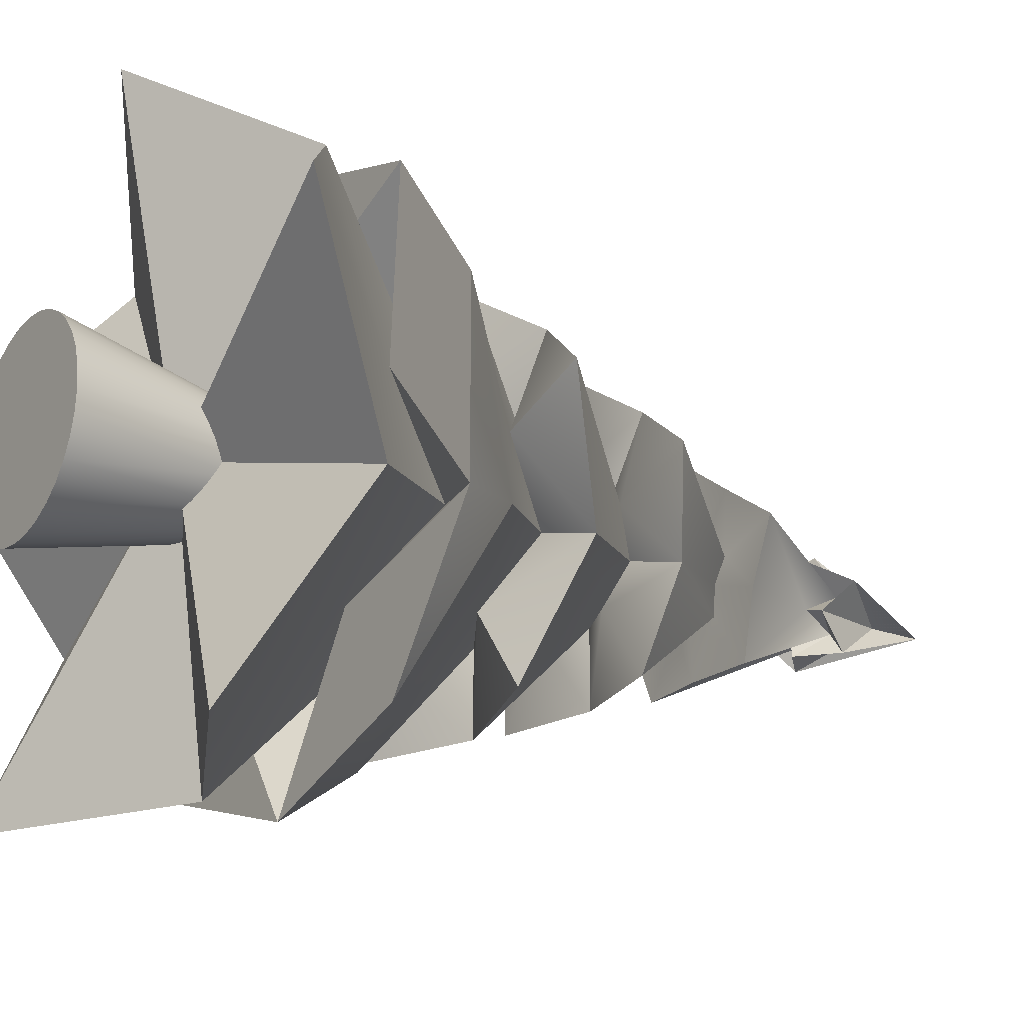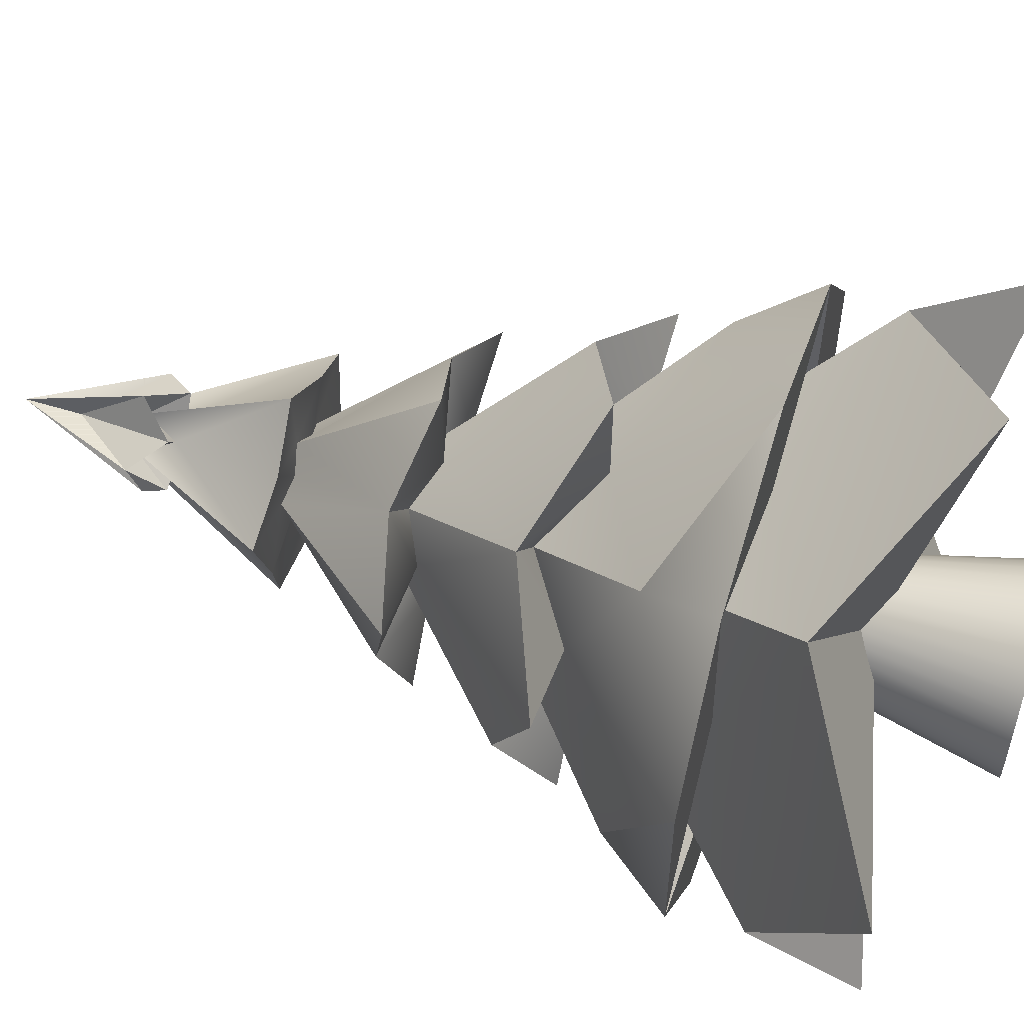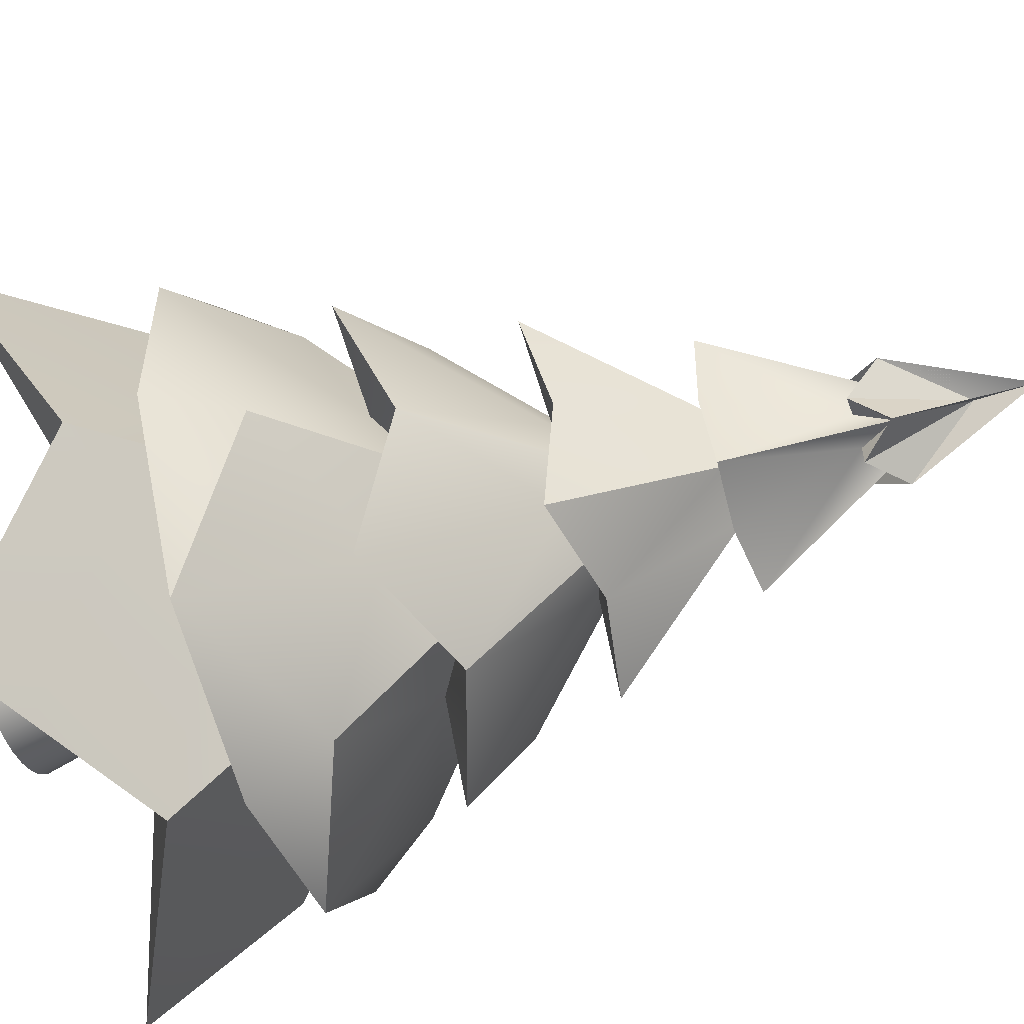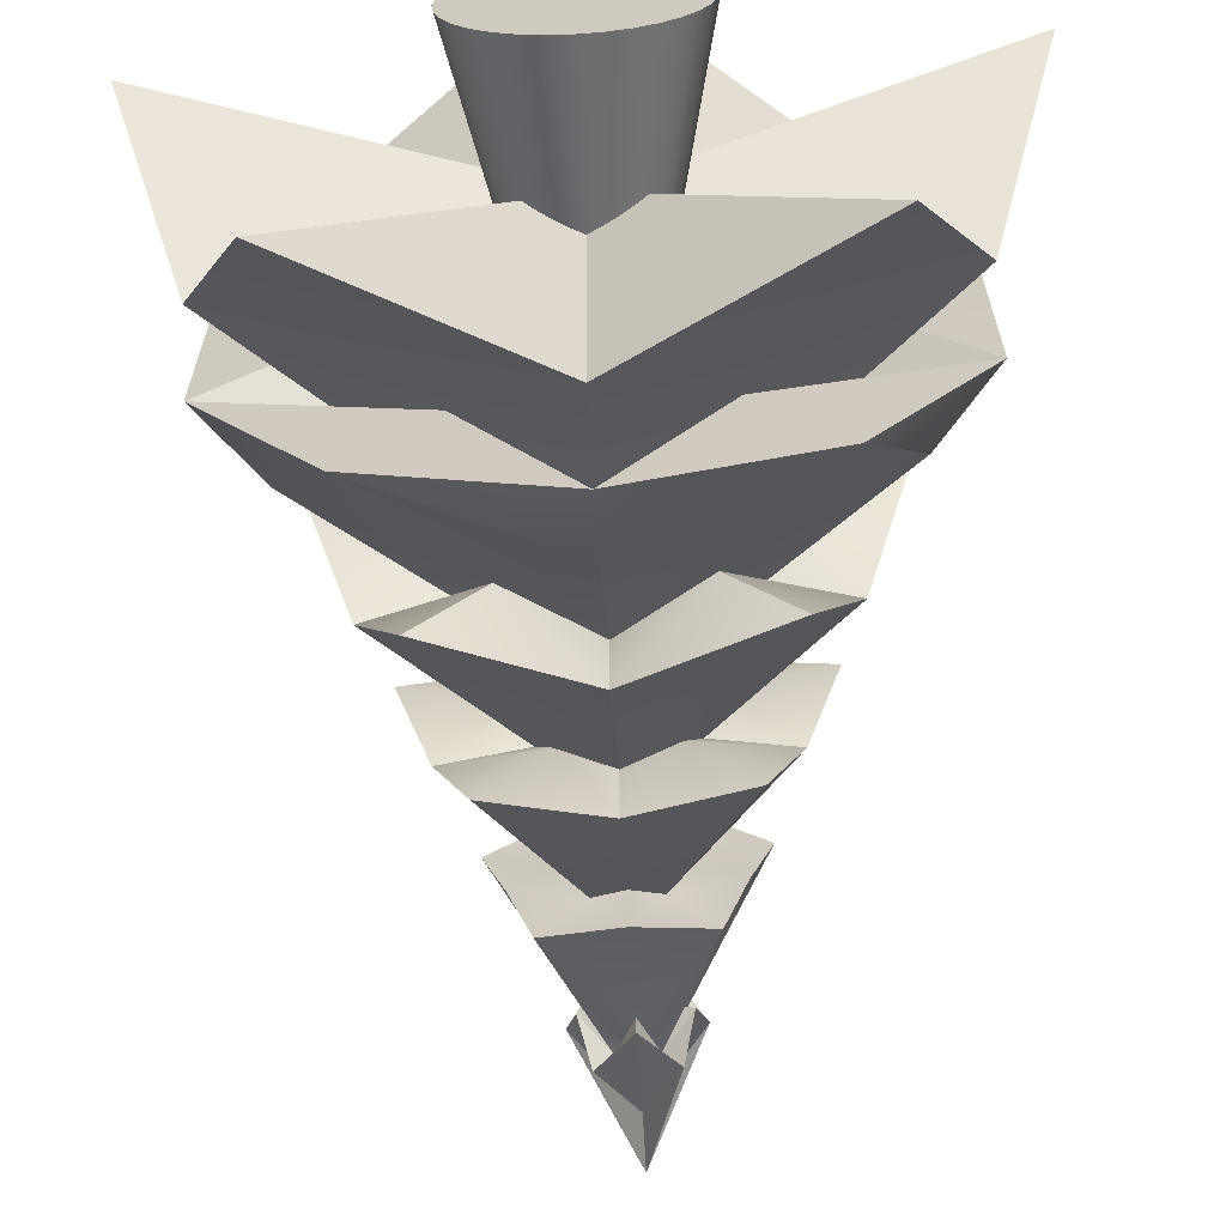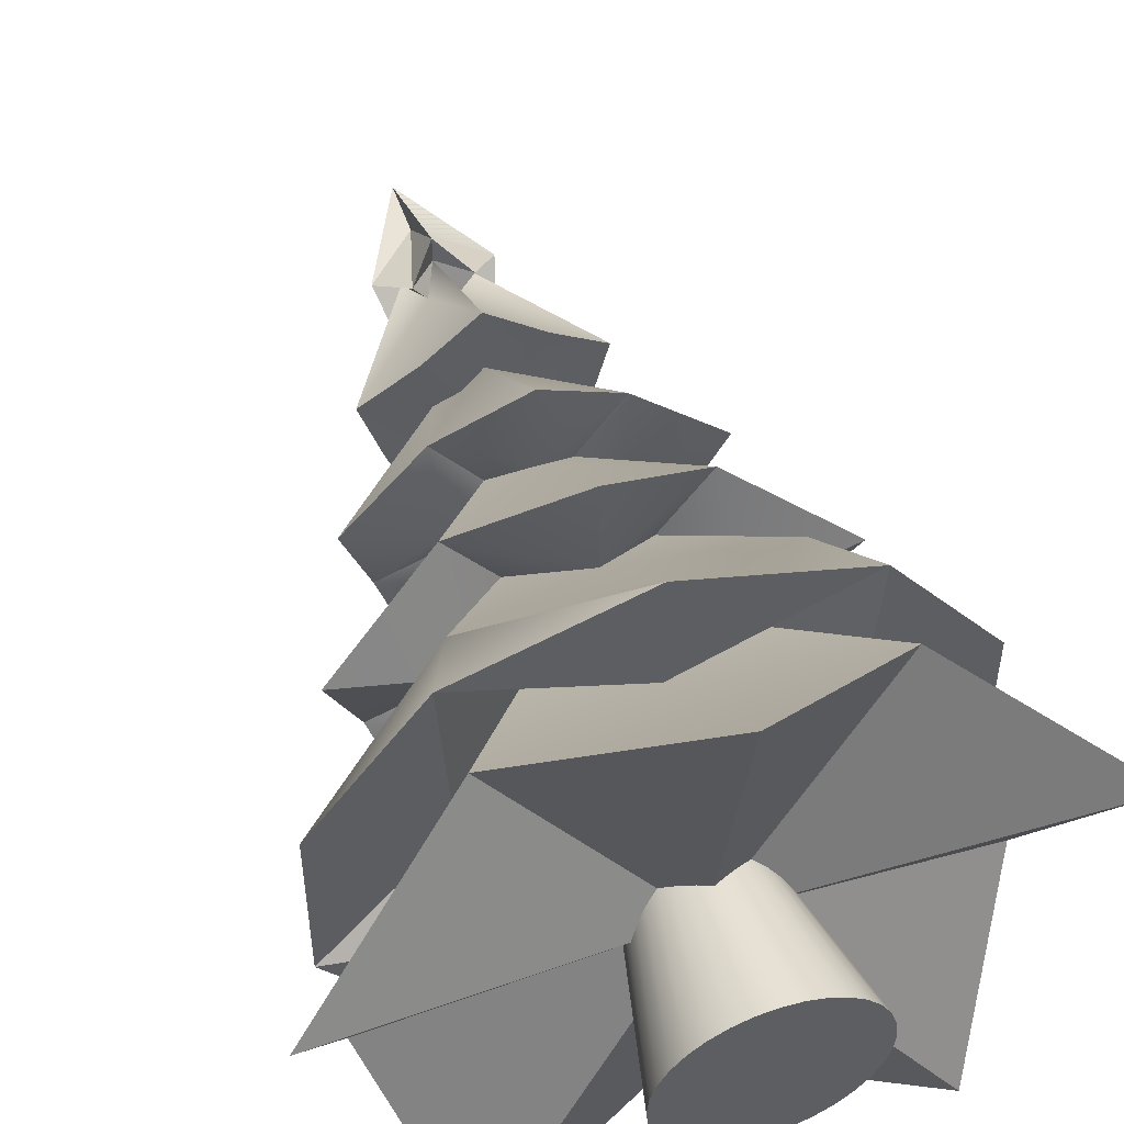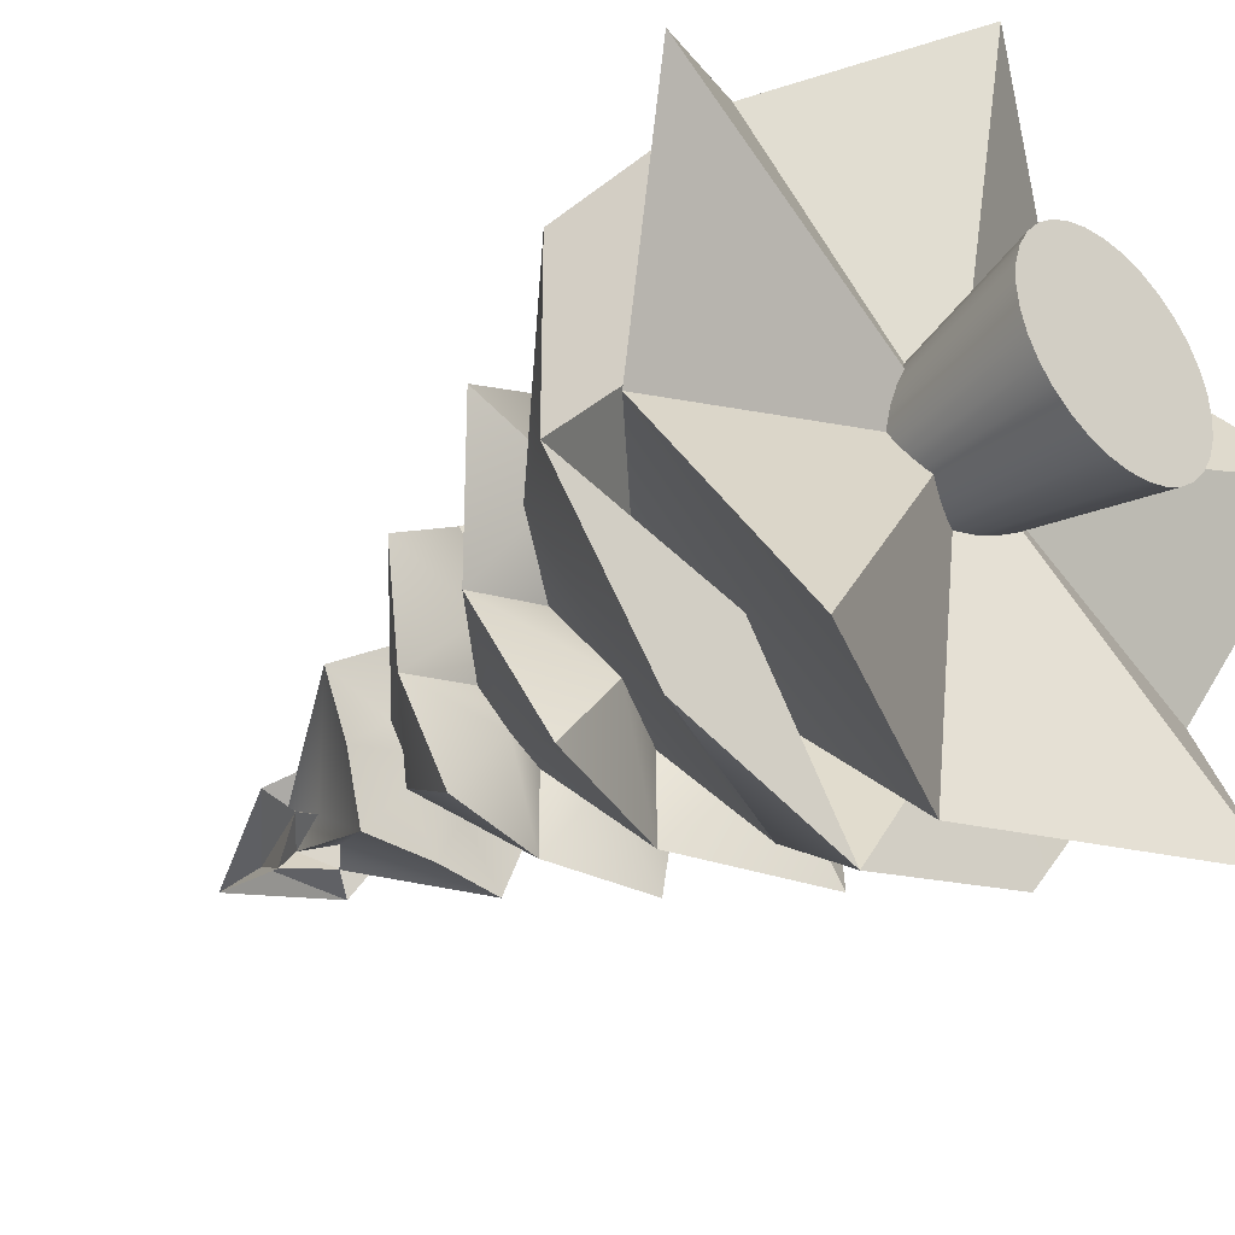
<metadata>
{"format":"obj","ext":"obj","renderer":"f3d","projection":"perspective","resolution":1024,"background":"white","views":[{"elev":-21.5,"azim":56.1,"up":"+Z"},{"elev":56.9,"azim":-72.3,"up":"+Z"},{"elev":-56.5,"azim":108.7,"up":"+Z"},{"elev":-66.0,"azim":3.2,"up":"+Z"},{"elev":52.8,"azim":-18.9,"up":"+Z"},{"elev":-35.6,"azim":-43.3,"up":"+Z"}]}
</metadata>
<code>
o Cylinder.002
v 81.1 59.32 -45.08
v 81.1 69.81 -42.72
v 82.32 59.32 -44.96
v 81.86 69.81 -42.65
v 83.5 59.32 -44.61
v 82.6 69.81 -42.42
v 84.59 59.32 -44.02
v 83.28 69.81 -42.06
v 85.54 59.32 -43.24
v 83.87 69.81 -41.57
v 86.32 59.32 -42.29
v 84.36 69.81 -40.98
v 86.9 59.32 -41.2
v 84.72 69.81 -40.3
v 87.26 59.32 -40.03
v 84.94 69.81 -39.56
v 87.38 59.32 -38.8
v 85.02 69.81 -38.8
v 87.26 59.32 -37.57
v 84.94 69.81 -38.03
v 86.9 59.32 -36.39
v 84.72 69.81 -37.3
v 86.32 59.32 -35.31
v 84.36 69.81 -36.62
v 85.54 59.32 -34.36
v 83.87 69.81 -36.03
v 84.59 59.32 -33.57
v 83.28 69.81 -35.54
v 83.5 59.32 -32.99
v 82.6 69.81 -35.18
v 82.32 59.32 -32.64
v 81.86 69.81 -34.95
v 81.1 59.32 -32.52
v 81.1 69.81 -34.88
v 79.87 59.32 -32.64
v 80.33 69.81 -34.95
v 78.69 59.32 -32.99
v 79.6 69.81 -35.18
v 77.61 59.32 -33.57
v 78.92 69.81 -35.54
v 76.65 59.32 -34.36
v 78.32 69.81 -36.03
v 75.87 59.32 -35.31
v 77.84 69.81 -36.62
v 75.29 59.32 -36.39
v 77.47 69.81 -37.3
v 74.93 59.32 -37.57
v 77.25 69.81 -38.03
v 74.81 59.32 -38.8
v 77.18 69.81 -38.8
v 74.93 59.32 -40.03
v 77.25 69.81 -39.56
v 75.29 59.32 -41.2
v 77.47 69.81 -40.3
v 75.87 59.32 -42.29
v 77.84 69.81 -40.98
v 76.65 59.32 -43.24
v 78.32 69.81 -41.57
v 77.61 59.32 -44.02
v 78.92 69.81 -42.06
v 78.69 59.32 -44.61
v 79.6 69.81 -42.42
v 79.87 59.32 -44.96
v 80.33 69.81 -42.65
f 1 4 3
f 3 6 5
f 5 8 7
f 7 10 9
f 10 11 9
f 11 14 13
f 14 15 13
f 15 18 17
f 17 20 19
f 20 21 19
f 22 23 21
f 24 25 23
f 26 27 25
f 28 29 27
f 30 31 29
f 32 33 31
f 34 35 33
f 36 37 35
f 38 39 37
f 40 41 39
f 42 43 41
f 44 45 43
f 46 47 45
f 47 50 49
f 50 51 49
f 51 54 53
f 53 56 55
f 55 58 57
f 57 60 59
f 59 62 61
f 54 38 22
f 61 64 63
f 63 2 1
f 15 31 47
f 1 2 4
f 3 4 6
f 5 6 8
f 7 8 10
f 10 12 11
f 11 12 14
f 14 16 15
f 15 16 18
f 17 18 20
f 20 22 21
f 22 24 23
f 24 26 25
f 26 28 27
f 28 30 29
f 30 32 31
f 32 34 33
f 34 36 35
f 36 38 37
f 38 40 39
f 40 42 41
f 42 44 43
f 44 46 45
f 46 48 47
f 47 48 50
f 50 52 51
f 51 52 54
f 53 54 56
f 55 56 58
f 57 58 60
f 59 60 62
f 6 4 62
f 4 2 62
f 2 64 62
f 62 60 58
f 58 56 62
f 56 54 62
f 54 52 50
f 50 48 46
f 46 44 42
f 42 40 38
f 38 36 34
f 34 32 30
f 30 28 26
f 26 24 22
f 22 20 18
f 18 16 14
f 14 12 10
f 10 8 6
f 54 50 38
f 50 46 38
f 46 42 38
f 38 34 30
f 30 26 38
f 26 22 38
f 22 18 6
f 18 14 6
f 14 10 6
f 6 62 54
f 6 54 22
f 61 62 64
f 63 64 2
f 63 1 3
f 3 5 7
f 7 9 11
f 11 13 7
f 13 15 7
f 15 17 19
f 19 21 23
f 23 25 27
f 27 29 23
f 29 31 23
f 31 33 35
f 35 37 39
f 39 41 47
f 41 43 47
f 43 45 47
f 47 49 51
f 51 53 55
f 55 57 59
f 59 61 63
f 63 3 15
f 3 7 15
f 15 19 31
f 19 23 31
f 31 35 47
f 35 39 47
f 47 51 55
f 55 59 63
f 47 55 63
f 63 15 47
o Cylinder.001
v 81 68.14 -38.57
v 81 116 -38.57
v 81 68.14 -38.57
v 81 119.5 -38.57
v 81 68.14 -38.57
v 81 116 -38.57
v 81 68.14 -38.57
v 81 119.5 -38.57
v 81 68.14 -38.57
v 81 116 -38.57
v 81 68.14 -38.57
v 81 119.5 -38.57
v 81 68.14 -38.57
v 81 116 -38.57
v 81 68.14 -38.57
v 81 119.5 -38.57
v 81 68.14 -38.57
v 81 116 -38.57
v 81 68.14 -38.57
v 81 119.5 -38.57
v 81 79.61 -53.66
v 81 86.89 -50.65
v 81 94.73 -47.63
v 81 102 -44.61
v 81 109.6 -41.59
v 83.22 111.6 -41.57
v 85.44 102.4 -44.57
v 87.67 93.45 -47.56
v 89.89 83.83 -50.56
v 92.12 74.9 -53.55
v 83.93 109.6 -39.51
v 86.86 102 -40.44
v 89.8 94.73 -41.37
v 92.73 86.89 -42.31
v 95.66 79.61 -43.24
v 84.59 111.6 -37.43
v 88.19 102.4 -36.29
v 91.79 93.45 -35.14
v 95.39 83.83 -34
v 98.99 74.9 -32.85
v 82.81 109.6 -36.13
v 84.62 102 -33.69
v 86.43 94.73 -31.25
v 88.25 86.89 -28.81
v 90.06 79.61 -26.37
v 81 111.6 -34.87
v 81 102.4 -31.17
v 81 93.45 -27.47
v 81 83.83 -23.76
v 81 74.9 -20.06
v 79.18 109.6 -36.13
v 77.37 102 -33.69
v 75.56 94.73 -31.25
v 73.74 86.89 -28.81
v 71.93 79.61 -26.37
v 77.4 111.6 -37.43
v 73.8 102.4 -36.29
v 70.2 93.45 -35.14
v 66.6 83.83 -34
v 63 74.9 -32.85
v 78.06 109.6 -39.51
v 75.13 102 -40.44
v 72.2 94.73 -41.37
v 69.26 86.89 -42.31
v 66.33 79.61 -43.24
v 78.77 111.6 -41.57
v 76.55 102.4 -44.57
v 74.32 93.45 -47.56
v 72.1 83.83 -50.56
v 69.87 74.9 -53.55
v 92.12 74.9 -53.55
v 98.99 74.9 -44.3
v 98.99 74.9 -32.85
v 92.12 74.9 -23.6
v 81 74.9 -20.06
v 69.87 74.9 -23.6
v 63 74.9 -32.85
v 63 74.9 -44.3
v 69.87 74.9 -53.55
v 81 74.9 -57.09
v 87.4 74.87 -47.2
v 89.44 79.59 -41.26
v 91.36 74.87 -35.28
v 86.21 79.59 -31.55
v 81 74.87 -27.92
v 75.78 79.59 -31.55
v 70.64 74.87 -35.28
v 72.55 79.59 -41.26
v 74.59 74.87 -47.2
v 81 79.59 -47.26
v 81 86.89 -45.41
v 86.03 83.83 -45.36
v 87.64 86.89 -40.69
v 89.14 83.83 -35.98
v 85.1 86.89 -33.05
v 81 83.83 -30.19
v 76.89 86.89 -33.05
v 72.85 83.83 -35.98
v 74.36 86.89 -40.69
v 75.96 83.83 -45.36
v 81 94.73 -42.69
v 84.03 93.45 -42.66
v 84.99 94.73 -39.85
v 85.9 93.45 -37.02
v 83.47 94.73 -35.25
v 81 93.45 -33.53
v 78.53 94.73 -35.25
v 76.09 93.45 -37.02
v 77 94.73 -39.85
v 77.97 93.45 -42.66
v 81 102 -41.06
v 82.83 102.3 -41.04
v 83.41 102 -39.34
v 83.96 102.3 -37.63
v 82.49 102 -36.57
v 81 102.3 -35.53
v 79.5 102 -36.57
v 78.04 102.3 -37.63
v 78.58 102 -39.34
v 79.17 102.3 -41.04
v 81 109.6 -40.15
v 82.16 111.6 -40.14
v 82.53 109.6 -39.06
v 82.88 111.6 -37.98
v 81.94 109.6 -37.3
v 81 111.6 -36.64
v 80.05 109.6 -37.3
v 79.11 111.6 -37.98
v 79.46 109.6 -39.06
v 79.83 111.6 -40.14
v 81 70.48 -56.68
v 94.34 63.7 -56.55
v 98.6 70.48 -44.17
v 102.6 63.7 -31.71
v 91.87 70.48 -23.92
v 81 63.7 -16.36
v 70.12 70.48 -23.92
v 59.4 63.7 -31.71
v 63.39 70.48 -44.17
v 67.65 63.7 -56.55
v 81 70.48 -56.68
v 94.34 63.7 -56.55
v 98.6 70.48 -44.17
v 102.6 63.7 -31.71
v 91.87 70.48 -23.92
v 81 63.7 -16.36
v 70.12 70.48 -23.92
v 59.4 63.7 -31.71
v 63.39 70.48 -44.17
v 67.65 63.7 -56.55
f 66 90 89
f 90 70 95
f 70 100 95
f 100 74 105
f 74 110 105
f 110 78 115
f 78 120 115
f 120 82 125
f 66 76 70
f 82 130 125
f 130 66 89
f 67 69 77
f 143 85 144
f 164 86 155
f 174 87 165
f 184 88 175
f 194 89 185
f 142 134 143
f 128 164 163
f 127 174 173
f 126 184 183
f 125 194 193
f 141 129 142
f 162 128 163
f 172 127 173
f 182 126 183
f 192 125 193
f 140 124 141
f 118 162 161
f 117 172 171
f 116 182 181
f 115 192 191
f 139 119 140
f 160 118 161
f 170 117 171
f 180 116 181
f 190 115 191
f 138 114 139
f 108 160 159
f 107 170 169
f 106 180 179
f 105 190 189
f 137 109 138
f 158 108 159
f 168 107 169
f 178 106 179
f 188 105 189
f 136 104 137
f 98 158 157
f 97 168 167
f 96 178 177
f 95 188 187
f 135 99 136
f 156 98 157
f 166 97 167
f 176 96 177
f 186 95 187
f 144 94 135
f 86 156 155
f 87 166 165
f 88 176 175
f 89 186 185
f 144 145 154
f 145 136 146
f 136 147 146
f 147 138 148
f 138 149 148
f 149 140 150
f 140 151 150
f 151 142 152
f 142 153 152
f 153 144 154
f 153 195 204
f 203 153 204
f 151 203 202
f 201 151 202
f 149 201 200
f 199 149 200
f 147 199 198
f 197 147 198
f 145 197 196
f 195 145 196
f 85 156 94
f 156 99 94
f 99 158 104
f 158 109 104
f 109 160 114
f 160 119 114
f 119 162 124
f 162 129 124
f 129 164 134
f 164 85 134
f 86 166 93
f 166 98 93
f 98 168 103
f 168 108 103
f 108 170 113
f 170 118 113
f 118 172 123
f 172 128 123
f 128 174 133
f 174 86 133
f 87 176 92
f 176 97 92
f 97 178 102
f 178 107 102
f 107 180 112
f 180 117 112
f 117 182 122
f 182 127 122
f 127 184 132
f 184 87 132
f 185 91 88
f 91 187 96
f 187 101 96
f 101 189 106
f 189 111 106
f 111 191 116
f 191 121 116
f 121 193 126
f 193 131 126
f 131 185 88
f 206 195 196
f 207 196 197
f 208 197 198
f 209 198 199
f 210 199 200
f 211 200 201
f 212 201 202
f 213 202 203
f 214 203 204
f 205 204 195
f 67 205 206
f 69 206 207
f 71 207 208
f 73 208 209
f 75 209 210
f 77 210 211
f 79 211 212
f 81 212 213
f 83 213 214
f 65 214 205
f 66 68 90
f 90 68 70
f 70 72 100
f 100 72 74
f 74 76 110
f 110 76 78
f 78 80 120
f 120 80 82
f 70 68 66
f 84 82 80
f 84 80 78
f 76 74 72
f 66 84 78
f 66 78 76
f 76 72 70
f 82 84 130
f 130 84 66
f 83 65 67
f 69 71 73
f 81 83 67
f 69 73 75
f 79 81 67
f 69 75 77
f 77 79 67
f 143 134 85
f 164 133 86
f 174 132 87
f 184 131 88
f 194 130 89
f 142 129 134
f 128 133 164
f 127 132 174
f 126 131 184
f 125 130 194
f 141 124 129
f 162 123 128
f 172 122 127
f 182 121 126
f 192 120 125
f 140 119 124
f 118 123 162
f 117 122 172
f 116 121 182
f 115 120 192
f 139 114 119
f 160 113 118
f 170 112 117
f 180 111 116
f 190 110 115
f 138 109 114
f 108 113 160
f 107 112 170
f 106 111 180
f 105 110 190
f 137 104 109
f 158 103 108
f 168 102 107
f 178 101 106
f 188 100 105
f 136 99 104
f 98 103 158
f 97 102 168
f 96 101 178
f 95 100 188
f 135 94 99
f 156 93 98
f 166 92 97
f 176 91 96
f 186 90 95
f 144 85 94
f 86 93 156
f 87 92 166
f 88 91 176
f 89 90 186
f 144 135 145
f 145 135 136
f 136 137 147
f 147 137 138
f 138 139 149
f 149 139 140
f 140 141 151
f 151 141 142
f 142 143 153
f 153 143 144
f 153 154 195
f 203 152 153
f 151 152 203
f 201 150 151
f 149 150 201
f 199 148 149
f 147 148 199
f 197 146 147
f 145 146 197
f 195 154 145
f 85 155 156
f 156 157 99
f 99 157 158
f 158 159 109
f 109 159 160
f 160 161 119
f 119 161 162
f 162 163 129
f 129 163 164
f 164 155 85
f 86 165 166
f 166 167 98
f 98 167 168
f 168 169 108
f 108 169 170
f 170 171 118
f 118 171 172
f 172 173 128
f 128 173 174
f 174 165 86
f 87 175 176
f 176 177 97
f 97 177 178
f 178 179 107
f 107 179 180
f 180 181 117
f 117 181 182
f 182 183 127
f 127 183 184
f 184 175 87
f 185 186 91
f 91 186 187
f 187 188 101
f 101 188 189
f 189 190 111
f 111 190 191
f 191 192 121
f 121 192 193
f 193 194 131
f 131 194 185
f 206 205 195
f 207 206 196
f 208 207 197
f 209 208 198
f 210 209 199
f 211 210 200
f 212 211 201
f 213 212 202
f 214 213 203
f 205 214 204
f 67 65 205
f 69 67 206
f 71 69 207
f 73 71 208
f 75 73 209
f 77 75 210
f 79 77 211
f 81 79 212
f 83 81 213
f 65 83 214

</code>
